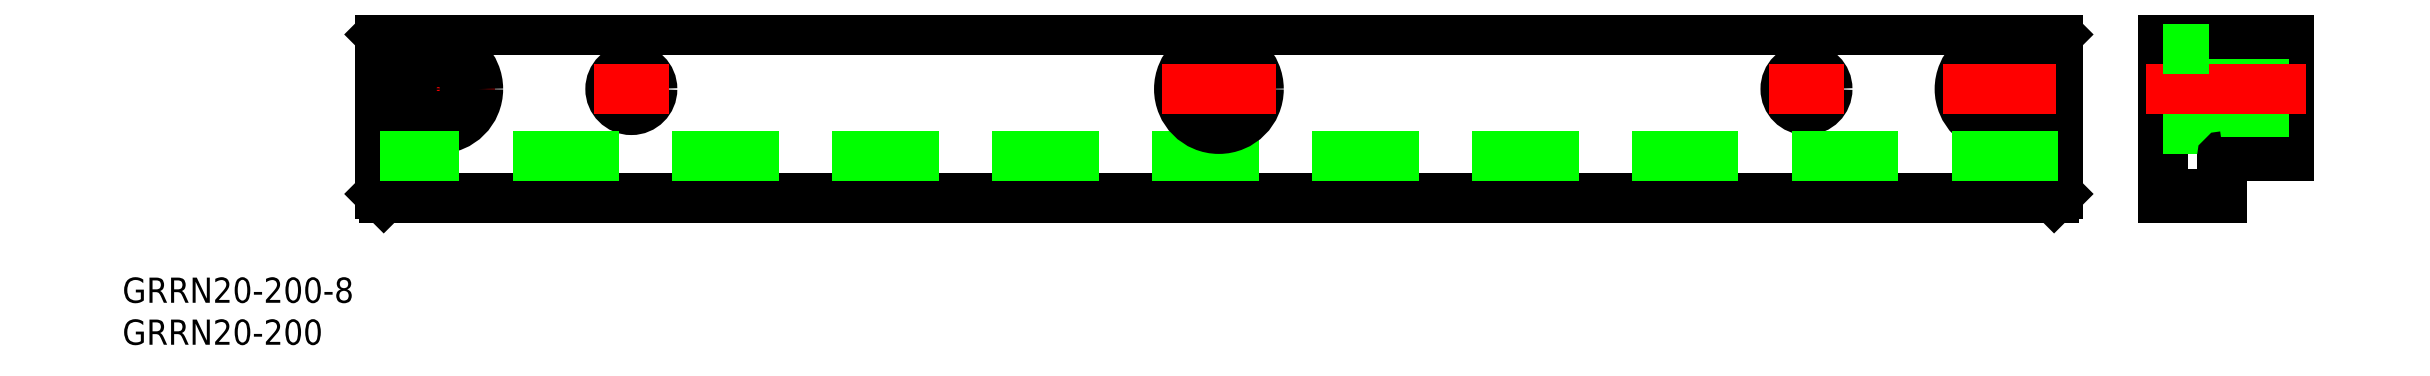
<metadata>
{"format":"dxf","ext":"dxf","renderer":"ezdxf+matplotlib","layout":"modelspace","background":"white","min_lineweight":24,"dpi":150}
</metadata>
<code>
0
SECTION
2
ENTITIES
0
LINE
8
0
10
-100
20
0.5
30
0
11
-100
21
19.5
31
0
0
LINE
8
0
10
-99.5
20
0
30
0
11
99.5
21
0
31
0
0
LINE
8
0
10
100
20
19.5
30
0
11
100
21
0.5
31
0
0
LINE
8
0
10
-99.5
20
20
30
0
11
99.5
21
20
31
0
0
LINE
8
0
10
-99.5
20
0
30
0
11
-100
21
0.5
31
0
0
LINE
8
0
10
-100
20
19.5
30
0
11
-99.5
21
20
31
0
0
LINE
8
0
10
99.5
20
20
30
0
11
100
21
19.5
31
0
0
LINE
8
0
10
100
20
0.5
30
0
11
99.5
21
0
31
0
0
LINE
8
0
10
112.5
20
20
30
0
11
112.5
21
0
31
0
0
LINE
8
0
10
127.5
20
20
30
0
11
112.5
21
20
31
0
0
LINE
8
0
10
119.5
20
0
30
0
11
112.5
21
0
31
0
0
LINE
8
0
10
127.5
20
5
30
0
11
127.5
21
20
31
0
0
LINE
8
0
10
119.7
20
5
30
0
11
127.5
21
5
31
0
0
LINE
8
0
10
119.5
20
0
30
0
11
119.5
21
4.8
31
0
0
LINE
8
CENTER
10
-93
20
6.25
30
0
11
-93
21
19.75
31
0
0
LINE
8
CENTER
10
93
20
19.75
30
0
11
93
21
6.25
31
0
0
LINE
8
CENTER
10
-99.75
20
13
30
0
11
-86.25
21
13
31
0
0
CIRCLE
8
0
10
-93
20
13
30
0
40
4.75
0
CIRCLE
8
0
10
93
20
13
30
0
40
4.75
0
CIRCLE
8
0
10
-93
20
13
30
0
40
2.75
0
CIRCLE
8
0
10
93
20
13
30
0
40
2.75
0
LINE
8
CENTER
10
70
20
8.5
30
0
11
70
21
17.5
31
0
0
LINE
8
CENTER
10
-70
20
8.5
30
0
11
-70
21
17.5
31
0
0
CIRCLE
8
0
10
-70
20
13
30
0
40
2.5
0
CIRCLE
8
0
10
70
20
13
30
0
40
2.5
0
LINE
8
0
10
100
20
5
30
0
11
-100
21
5
31
0
0
LINE
8
0
10
118
20
17.75
30
0
11
118
21
8.25
31
0
0
LINE
8
0
10
118
20
8.25
30
0
11
112.5
21
8.25
31
0
0
LINE
8
0
10
127.5
20
15.75
30
0
11
118
21
15.75
31
0
0
LINE
8
0
10
118
20
10.25
30
0
11
127.5
21
10.25
31
0
0
LINE
8
CENTER
10
129.5
20
13
30
0
11
110.5
21
13
31
0
0
LINE
8
0
10
112.5
20
0.5
30
0
11
119.5
21
0.5
31
0
0
LINE
8
0
10
127.5
20
19.5
30
0
11
112.5
21
19.5
31
0
0
TEXT
8
0
10
-130.6
20
-12.46
30
0
40
3
1
GRRN20-200-8
0
TEXT
8
0
10
-130.6
20
-17.46
30
0
40
3
1
GRRN20-200
0
ARC
8
0
10
119.7
20
4.8
30
0
40
0.2
50
90
51
180
0
LINE
8
0
10
118
20
17.75
30
0
11
112.5
21
17.75
31
0
0
LINE
8
CENTER
10
65.5
20
13
30
0
11
74.5
21
13
31
0
0
LINE
8
CENTER
10
-74.5
20
13
30
0
11
-65.5
21
13
31
0
0
LINE
8
CENTER
10
86.25
20
13
30
0
11
99.75
21
13
31
0
0
LINE
8
CENTER
10
0
20
6.25
30
0
11
0
21
19.75
31
0
0
CIRCLE
8
0
10
0
20
13
30
0
40
4.75
0
CIRCLE
8
0
10
0
20
13
30
0
40
2.75
0
LINE
8
CENTER
10
-6.75
20
13
30
0
11
6.75
21
13
31
0
0
ENDSEC
0
EOF

</code>
